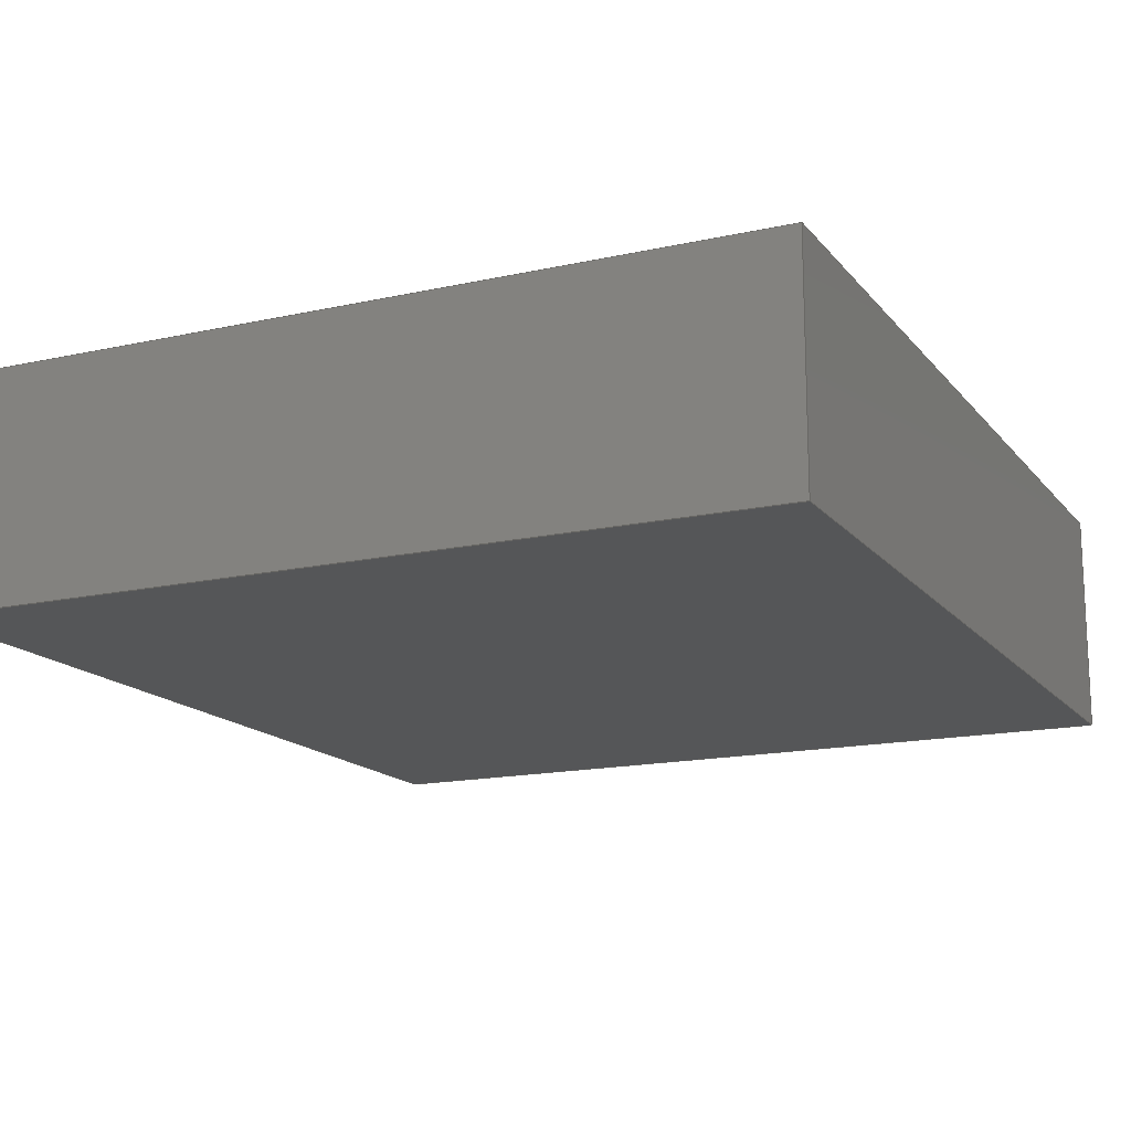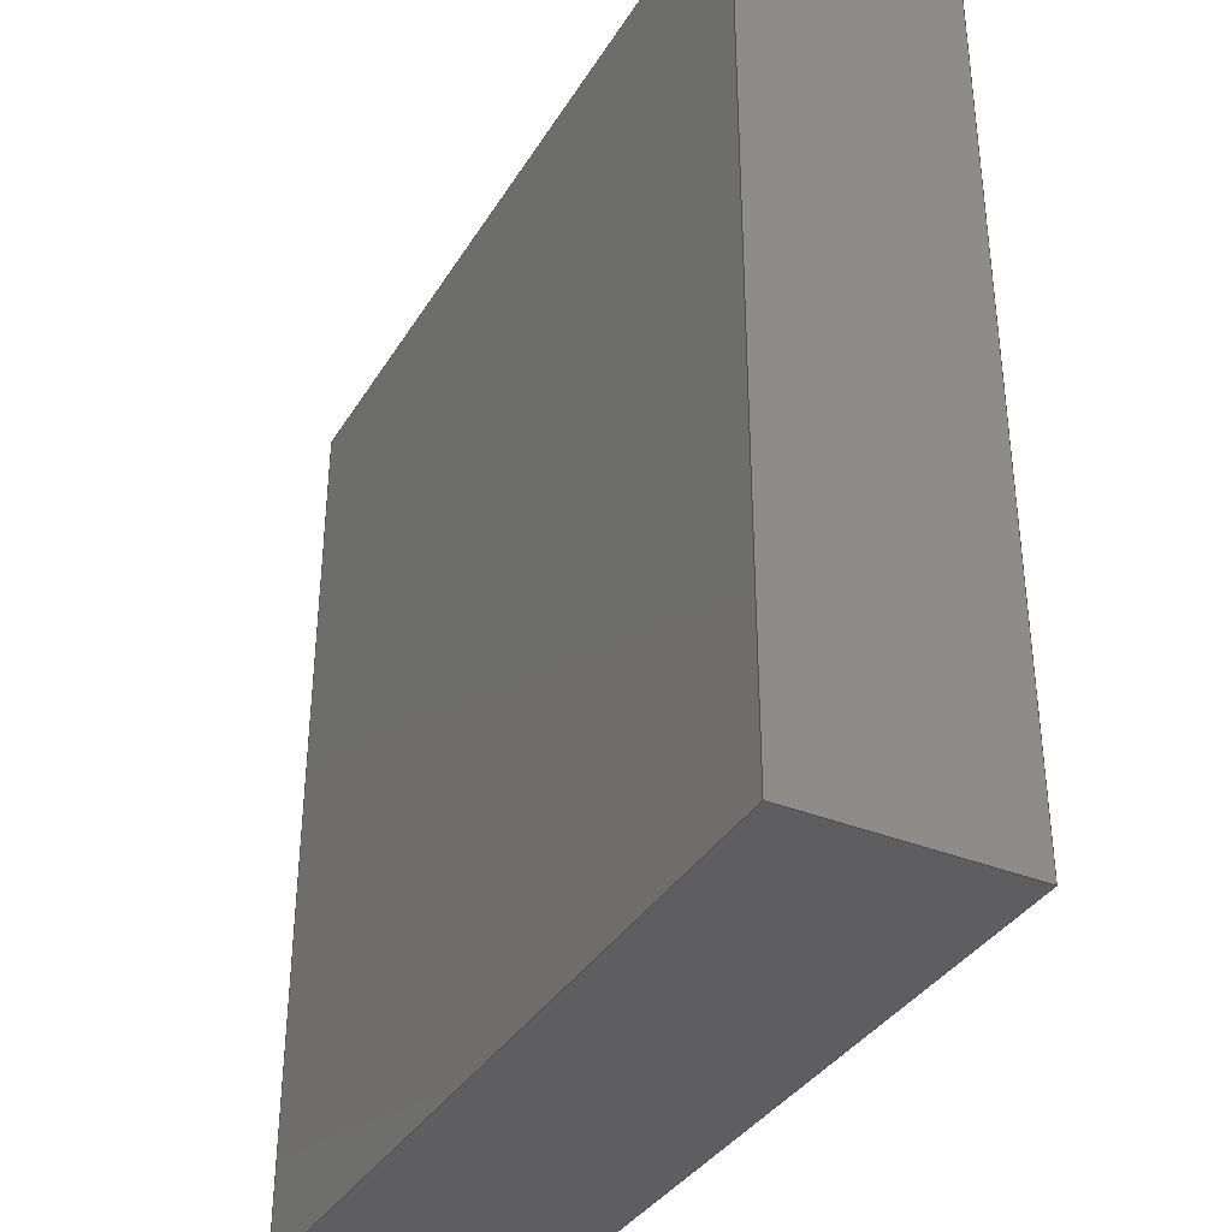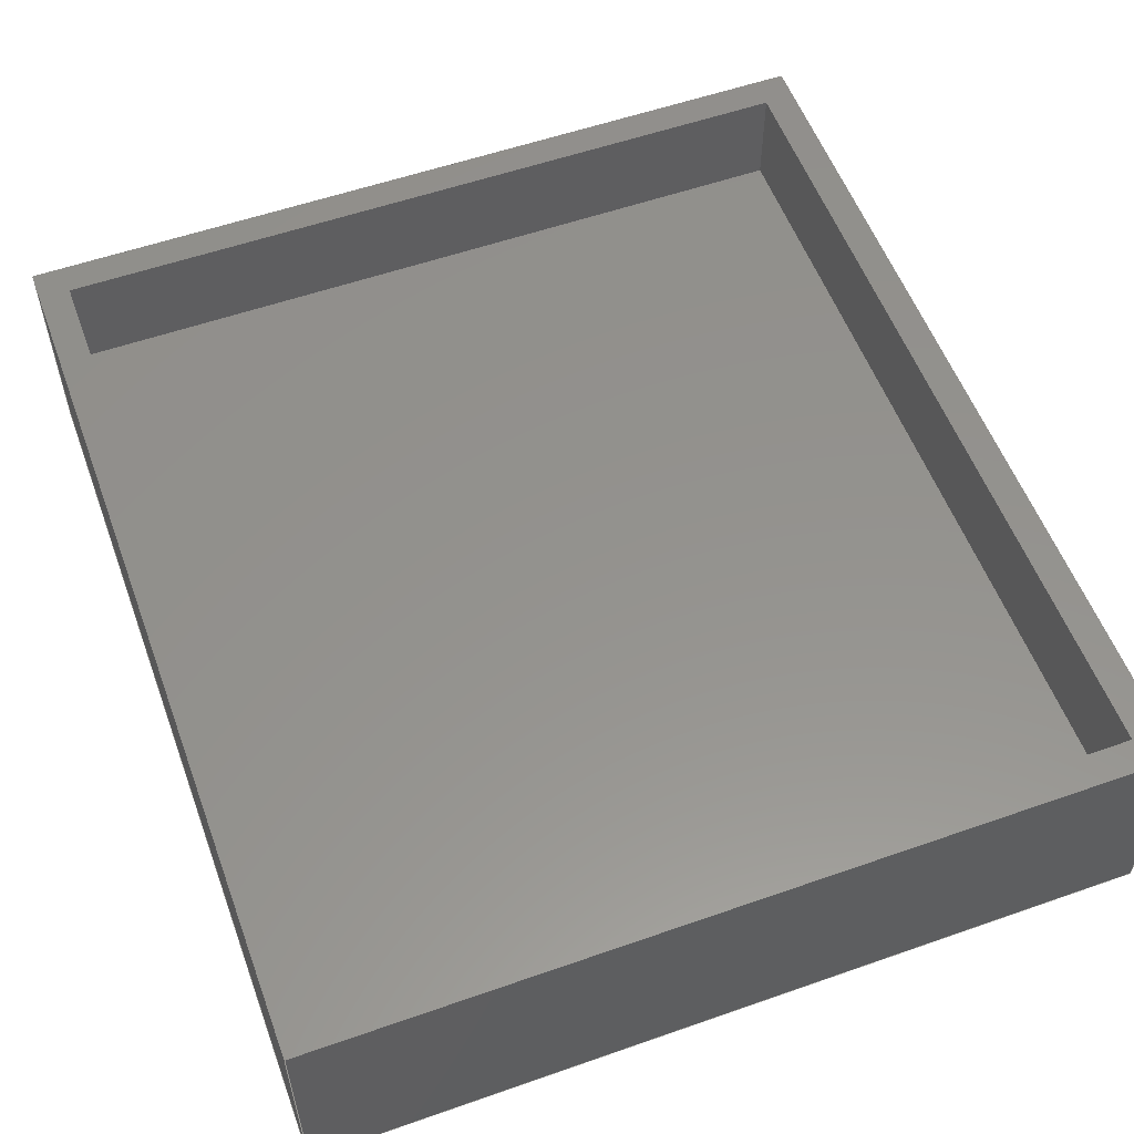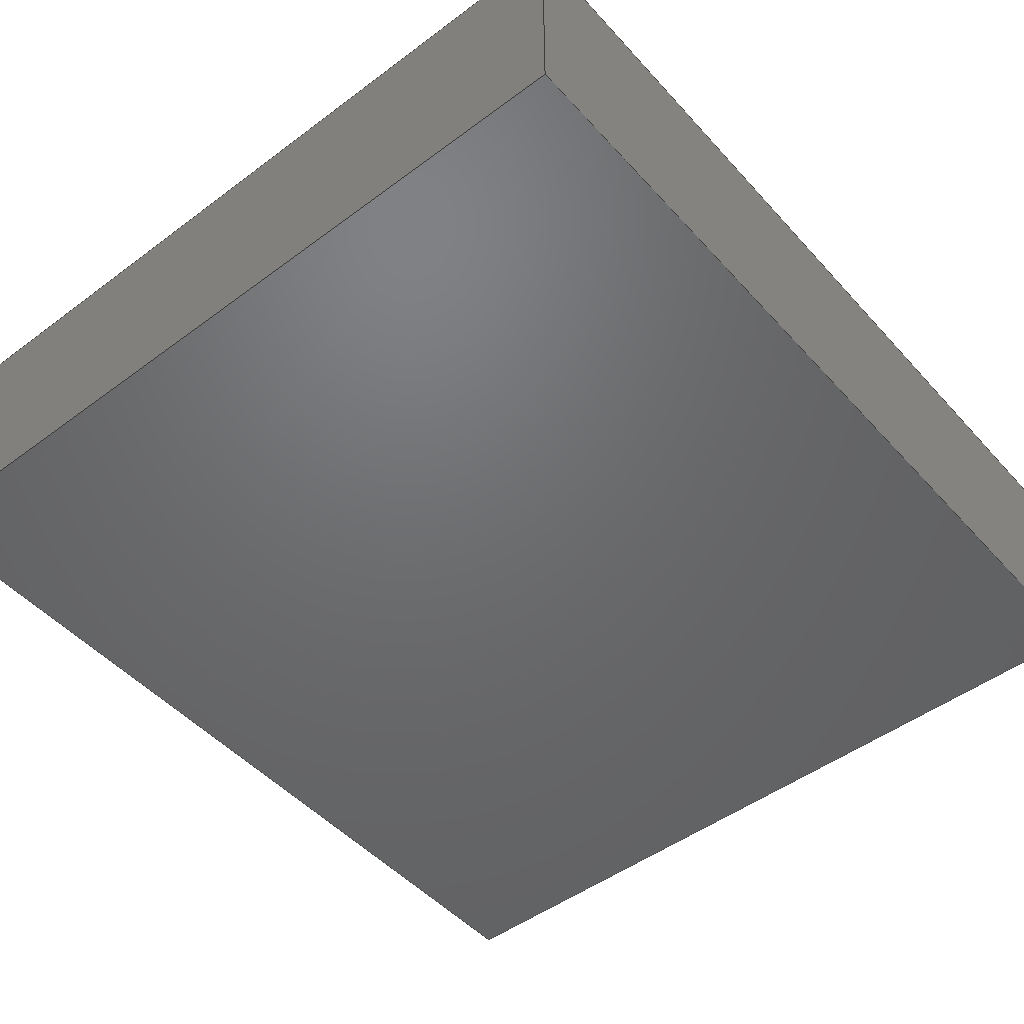
<metadata>
{"format":"step","ext":"step","renderer":"f3d","projection":"perspective","resolution":1024,"background":"white","views":[{"elev":-15.6,"azim":-154.9,"up":"+Z"},{"elev":-36.2,"azim":-117.8,"up":"+Y"},{"elev":55.9,"azim":159.8,"up":"+Z"},{"elev":-48.5,"azim":39.8,"up":"+Z"}]}
</metadata>
<code>
ISO-10303-21;
DATA;
#1=SHAPE_REPRESENTATION_RELATIONSHIP('','',#196,#2);
#2=ADVANCED_BREP_SHAPE_REPRESENTATION('',(#194),#310);
#3=ORIENTED_EDGE('',*,*,#51,.F.);
#4=ORIENTED_EDGE('',*,*,#52,.T.);
#5=ORIENTED_EDGE('',*,*,#53,.T.);
#6=ORIENTED_EDGE('',*,*,#54,.F.);
#7=ORIENTED_EDGE('',*,*,#55,.F.);
#8=ORIENTED_EDGE('',*,*,#56,.T.);
#9=ORIENTED_EDGE('',*,*,#57,.T.);
#10=ORIENTED_EDGE('',*,*,#58,.F.);
#11=ORIENTED_EDGE('',*,*,#59,.F.);
#12=ORIENTED_EDGE('',*,*,#60,.F.);
#13=ORIENTED_EDGE('',*,*,#51,.T.);
#14=ORIENTED_EDGE('',*,*,#61,.T.);
#15=ORIENTED_EDGE('',*,*,#62,.T.);
#16=ORIENTED_EDGE('',*,*,#63,.F.);
#17=ORIENTED_EDGE('',*,*,#52,.F.);
#18=ORIENTED_EDGE('',*,*,#60,.T.);
#19=ORIENTED_EDGE('',*,*,#64,.T.);
#20=ORIENTED_EDGE('',*,*,#65,.F.);
#21=ORIENTED_EDGE('',*,*,#53,.F.);
#22=ORIENTED_EDGE('',*,*,#63,.T.);
#23=ORIENTED_EDGE('',*,*,#66,.F.);
#24=ORIENTED_EDGE('',*,*,#61,.F.);
#25=ORIENTED_EDGE('',*,*,#54,.T.);
#26=ORIENTED_EDGE('',*,*,#65,.T.);
#27=ORIENTED_EDGE('',*,*,#59,.T.);
#28=ORIENTED_EDGE('',*,*,#66,.T.);
#29=ORIENTED_EDGE('',*,*,#64,.F.);
#30=ORIENTED_EDGE('',*,*,#62,.F.);
#31=ORIENTED_EDGE('',*,*,#67,.T.);
#32=ORIENTED_EDGE('',*,*,#68,.T.);
#33=ORIENTED_EDGE('',*,*,#69,.F.);
#34=ORIENTED_EDGE('',*,*,#56,.F.);
#35=ORIENTED_EDGE('',*,*,#70,.F.);
#36=ORIENTED_EDGE('',*,*,#67,.F.);
#37=ORIENTED_EDGE('',*,*,#55,.T.);
#38=ORIENTED_EDGE('',*,*,#71,.T.);
#39=ORIENTED_EDGE('',*,*,#72,.F.);
#40=ORIENTED_EDGE('',*,*,#71,.F.);
#41=ORIENTED_EDGE('',*,*,#58,.T.);
#42=ORIENTED_EDGE('',*,*,#73,.T.);
#43=ORIENTED_EDGE('',*,*,#69,.T.);
#44=ORIENTED_EDGE('',*,*,#74,.T.);
#45=ORIENTED_EDGE('',*,*,#73,.F.);
#46=ORIENTED_EDGE('',*,*,#57,.F.);
#47=ORIENTED_EDGE('',*,*,#68,.F.);
#48=ORIENTED_EDGE('',*,*,#70,.T.);
#49=ORIENTED_EDGE('',*,*,#72,.T.);
#50=ORIENTED_EDGE('',*,*,#74,.F.);
#51=EDGE_CURVE('',#75,#76,#91,.T.);
#52=EDGE_CURVE('',#75,#77,#92,.T.);
#53=EDGE_CURVE('',#77,#78,#93,.T.);
#54=EDGE_CURVE('',#76,#78,#94,.T.);
#55=EDGE_CURVE('',#79,#80,#95,.T.);
#56=EDGE_CURVE('',#79,#81,#96,.T.);
#57=EDGE_CURVE('',#81,#82,#97,.T.);
#58=EDGE_CURVE('',#80,#82,#98,.T.);
#59=EDGE_CURVE('',#83,#84,#99,.T.);
#60=EDGE_CURVE('',#75,#83,#100,.T.);
#61=EDGE_CURVE('',#76,#84,#101,.T.);
#62=EDGE_CURVE('',#83,#85,#102,.T.);
#63=EDGE_CURVE('',#77,#85,#103,.T.);
#64=EDGE_CURVE('',#85,#86,#104,.T.);
#65=EDGE_CURVE('',#78,#86,#105,.T.);
#66=EDGE_CURVE('',#84,#86,#106,.T.);
#67=EDGE_CURVE('',#79,#87,#107,.T.);
#68=EDGE_CURVE('',#87,#88,#108,.T.);
#69=EDGE_CURVE('',#81,#88,#109,.T.);
#70=EDGE_CURVE('',#87,#89,#110,.T.);
#71=EDGE_CURVE('',#80,#89,#111,.T.);
#72=EDGE_CURVE('',#89,#90,#112,.T.);
#73=EDGE_CURVE('',#82,#90,#113,.T.);
#74=EDGE_CURVE('',#88,#90,#114,.T.);
#75=VERTEX_POINT('',#260);
#76=VERTEX_POINT('',#261);
#77=VERTEX_POINT('',#263);
#78=VERTEX_POINT('',#265);
#79=VERTEX_POINT('',#268);
#80=VERTEX_POINT('',#269);
#81=VERTEX_POINT('',#271);
#82=VERTEX_POINT('',#273);
#83=VERTEX_POINT('',#277);
#84=VERTEX_POINT('',#278);
#85=VERTEX_POINT('',#283);
#86=VERTEX_POINT('',#287);
#87=VERTEX_POINT('',#294);
#88=VERTEX_POINT('',#296);
#89=VERTEX_POINT('',#300);
#90=VERTEX_POINT('',#304);
#91=LINE('',#259,#115);
#92=LINE('',#262,#116);
#93=LINE('',#264,#117);
#94=LINE('',#266,#118);
#95=LINE('',#267,#119);
#96=LINE('',#270,#120);
#97=LINE('',#272,#121);
#98=LINE('',#274,#122);
#99=LINE('',#276,#123);
#100=LINE('',#279,#124);
#101=LINE('',#280,#125);
#102=LINE('',#282,#126);
#103=LINE('',#284,#127);
#104=LINE('',#286,#128);
#105=LINE('',#288,#129);
#106=LINE('',#290,#130);
#107=LINE('',#293,#131);
#108=LINE('',#295,#132);
#109=LINE('',#297,#133);
#110=LINE('',#299,#134);
#111=LINE('',#301,#135);
#112=LINE('',#303,#136);
#113=LINE('',#305,#137);
#114=LINE('',#307,#138);
#115=VECTOR('',#213,1);
#116=VECTOR('',#214,1);
#117=VECTOR('',#215,1);
#118=VECTOR('',#216,1);
#119=VECTOR('',#217,1);
#120=VECTOR('',#218,1);
#121=VECTOR('',#219,1);
#122=VECTOR('',#220,1);
#123=VECTOR('',#223,1);
#124=VECTOR('',#224,1);
#125=VECTOR('',#225,1);
#126=VECTOR('',#228,1);
#127=VECTOR('',#229,1);
#128=VECTOR('',#232,1);
#129=VECTOR('',#233,1);
#130=VECTOR('',#236,1);
#131=VECTOR('',#241,1);
#132=VECTOR('',#242,1);
#133=VECTOR('',#243,1);
#134=VECTOR('',#246,1);
#135=VECTOR('',#247,1);
#136=VECTOR('',#250,1);
#137=VECTOR('',#251,1);
#138=VECTOR('',#254,1);
#139=EDGE_LOOP('',(#3,#4,#5,#6));
#140=EDGE_LOOP('',(#7,#8,#9,#10));
#141=EDGE_LOOP('',(#11,#12,#13,#14));
#142=EDGE_LOOP('',(#15,#16,#17,#18));
#143=EDGE_LOOP('',(#19,#20,#21,#22));
#144=EDGE_LOOP('',(#23,#24,#25,#26));
#145=EDGE_LOOP('',(#27,#28,#29,#30));
#146=EDGE_LOOP('',(#31,#32,#33,#34));
#147=EDGE_LOOP('',(#35,#36,#37,#38));
#148=EDGE_LOOP('',(#39,#40,#41,#42));
#149=EDGE_LOOP('',(#43,#44,#45,#46));
#150=EDGE_LOOP('',(#47,#48,#49,#50));
#151=FACE_BOUND('',#139,.T.);
#152=FACE_BOUND('',#140,.T.);
#153=FACE_BOUND('',#141,.T.);
#154=FACE_BOUND('',#142,.T.);
#155=FACE_BOUND('',#143,.T.);
#156=FACE_BOUND('',#144,.T.);
#157=FACE_BOUND('',#145,.T.);
#158=FACE_BOUND('',#146,.T.);
#159=FACE_BOUND('',#147,.T.);
#160=FACE_BOUND('',#148,.T.);
#161=FACE_BOUND('',#149,.T.);
#162=FACE_BOUND('',#150,.T.);
#163=PLANE('',#198);
#164=PLANE('',#199);
#165=PLANE('',#200);
#166=PLANE('',#201);
#167=PLANE('',#202);
#168=PLANE('',#203);
#169=PLANE('',#204);
#170=PLANE('',#205);
#171=PLANE('',#206);
#172=PLANE('',#207);
#173=PLANE('',#208);
#174=ADVANCED_FACE('',(#151,#152),#163,.T.);
#175=ADVANCED_FACE('',(#153),#164,.T.);
#176=ADVANCED_FACE('',(#154),#165,.F.);
#177=ADVANCED_FACE('',(#155),#166,.F.);
#178=ADVANCED_FACE('',(#156),#167,.T.);
#179=ADVANCED_FACE('',(#157),#168,.F.);
#180=ADVANCED_FACE('',(#158),#169,.F.);
#181=ADVANCED_FACE('',(#159),#170,.T.);
#182=ADVANCED_FACE('',(#160),#171,.T.);
#183=ADVANCED_FACE('',(#161),#172,.F.);
#184=ADVANCED_FACE('',(#162),#173,.T.);
#185=CLOSED_SHELL('',(#174,#175,#176,#177,#178,#179,#180,#181,#182,#183,
#184));
#186=STYLED_ITEM('',(#187),#194);
#187=PRESENTATION_STYLE_ASSIGNMENT((#188));
#188=SURFACE_STYLE_USAGE(.BOTH.,#189);
#189=SURFACE_SIDE_STYLE('',(#190));
#190=SURFACE_STYLE_FILL_AREA(#191);
#191=FILL_AREA_STYLE('',(#192));
#192=FILL_AREA_STYLE_COLOUR('',#193);
#193=COLOUR_RGB('',0.6157,0.8118,0.9294);
#194=MANIFOLD_SOLID_BREP('Part 1',#185);
#195=SHAPE_DEFINITION_REPRESENTATION(#315,#196);
#196=SHAPE_REPRESENTATION('Part 1',(#197),#310);
#197=AXIS2_PLACEMENT_3D('',#257,#209,#210);
#198=AXIS2_PLACEMENT_3D('',#258,#211,#212);
#199=AXIS2_PLACEMENT_3D('',#275,#221,#222);
#200=AXIS2_PLACEMENT_3D('',#281,#226,#227);
#201=AXIS2_PLACEMENT_3D('',#285,#230,#231);
#202=AXIS2_PLACEMENT_3D('',#289,#234,#235);
#203=AXIS2_PLACEMENT_3D('',#291,#237,#238);
#204=AXIS2_PLACEMENT_3D('',#292,#239,#240);
#205=AXIS2_PLACEMENT_3D('',#298,#244,#245);
#206=AXIS2_PLACEMENT_3D('',#302,#248,#249);
#207=AXIS2_PLACEMENT_3D('',#306,#252,#253);
#208=AXIS2_PLACEMENT_3D('',#308,#255,#256);
#209=DIRECTION('',(0,0,1));
#210=DIRECTION('',(1,0,0));
#211=DIRECTION('',(0,0,1));
#212=DIRECTION('',(1,0,0));
#213=DIRECTION('',(-5.782e-17,-1,0));
#214=DIRECTION('',(-1,0,0));
#215=DIRECTION('',(-5.782e-17,-1,0));
#216=DIRECTION('',(-1,0,0));
#217=DIRECTION('',(-1,0,0));
#218=DIRECTION('',(-5.782e-17,-1,0));
#219=DIRECTION('',(-1,0,0));
#220=DIRECTION('',(-5.782e-17,-1,0));
#221=DIRECTION('',(1,-5.782e-17,0));
#222=DIRECTION('',(5.782e-17,1,0));
#223=DIRECTION('',(-5.782e-17,-1,0));
#224=DIRECTION('',(0,0,-1));
#225=DIRECTION('',(0,0,-1));
#226=DIRECTION('',(0,-1,0));
#227=DIRECTION('',(0,0,-1));
#228=DIRECTION('',(-1,0,0));
#229=DIRECTION('',(0,0,-1));
#230=DIRECTION('',(1,-5.782e-17,0));
#231=DIRECTION('',(5.782e-17,1,0));
#232=DIRECTION('',(-5.782e-17,-1,0));
#233=DIRECTION('',(0,0,-1));
#234=DIRECTION('',(0,-1,0));
#235=DIRECTION('',(0,0,-1));
#236=DIRECTION('',(-1,0,0));
#237=DIRECTION('',(0,0,1));
#238=DIRECTION('',(1,0,0));
#239=DIRECTION('',(1,-5.782e-17,0));
#240=DIRECTION('',(5.782e-17,1,0));
#241=DIRECTION('',(0,0,-1));
#242=DIRECTION('',(-5.782e-17,-1,0));
#243=DIRECTION('',(0,0,-1));
#244=DIRECTION('',(0,-1,0));
#245=DIRECTION('',(0,0,-1));
#246=DIRECTION('',(-1,0,0));
#247=DIRECTION('',(0,0,-1));
#248=DIRECTION('',(1,-5.782e-17,0));
#249=DIRECTION('',(5.782e-17,1,0));
#250=DIRECTION('',(-5.782e-17,-1,0));
#251=DIRECTION('',(0,0,-1));
#252=DIRECTION('',(0,-1,0));
#253=DIRECTION('',(0,0,-1));
#254=DIRECTION('',(-1,0,0));
#255=DIRECTION('',(0,0,1));
#256=DIRECTION('',(1,0,0));
#257=CARTESIAN_POINT('',(0,0,0));
#258=CARTESIAN_POINT('',(0,0,0.03));
#259=CARTESIAN_POINT('',(0.055,0,0.03));
#260=CARTESIAN_POINT('',(0.055,0.06,0.03));
#261=CARTESIAN_POINT('',(0.055,-0.06,0.03));
#262=CARTESIAN_POINT('',(6.939e-18,0.06,0.03));
#263=CARTESIAN_POINT('',(-0.055,0.06,0.03));
#264=CARTESIAN_POINT('',(-0.055,0,0.03));
#265=CARTESIAN_POINT('',(-0.055,-0.06,0.03));
#266=CARTESIAN_POINT('',(-6.939e-18,-0.06,0.03));
#267=CARTESIAN_POINT('',(6.939e-18,0.056,0.03));
#268=CARTESIAN_POINT('',(0.051,0.056,0.03));
#269=CARTESIAN_POINT('',(-0.051,0.056,0.03));
#270=CARTESIAN_POINT('',(0.051,2.313e-19,0.03));
#271=CARTESIAN_POINT('',(0.051,-0.056,0.03));
#272=CARTESIAN_POINT('',(-6.939e-18,-0.056,0.03));
#273=CARTESIAN_POINT('',(-0.051,-0.056,0.03));
#274=CARTESIAN_POINT('',(-0.051,-2.313e-19,0.03));
#275=CARTESIAN_POINT('',(0.055,0,0.03));
#276=CARTESIAN_POINT('',(0.055,0,0));
#277=CARTESIAN_POINT('',(0.055,0.06,0));
#278=CARTESIAN_POINT('',(0.055,-0.06,0));
#279=CARTESIAN_POINT('',(0.055,0.06,0.03));
#280=CARTESIAN_POINT('',(0.055,-0.06,0.03));
#281=CARTESIAN_POINT('',(6.939e-18,0.06,0.03));
#282=CARTESIAN_POINT('',(6.939e-18,0.06,0));
#283=CARTESIAN_POINT('',(-0.055,0.06,0));
#284=CARTESIAN_POINT('',(-0.055,0.06,0.03));
#285=CARTESIAN_POINT('',(-0.055,0,0.03));
#286=CARTESIAN_POINT('',(-0.055,0,0));
#287=CARTESIAN_POINT('',(-0.055,-0.06,0));
#288=CARTESIAN_POINT('',(-0.055,-0.06,0.03));
#289=CARTESIAN_POINT('',(-6.939e-18,-0.06,0.03));
#290=CARTESIAN_POINT('',(-6.939e-18,-0.06,0));
#291=CARTESIAN_POINT('',(0,0,0));
#292=CARTESIAN_POINT('',(0.051,2.313e-19,0.03));
#293=CARTESIAN_POINT('',(0.051,0.056,0.03));
#294=CARTESIAN_POINT('',(0.051,0.056,0.016));
#295=CARTESIAN_POINT('',(0.051,2.313e-19,0.016));
#296=CARTESIAN_POINT('',(0.051,-0.056,0.016));
#297=CARTESIAN_POINT('',(0.051,-0.056,0.03));
#298=CARTESIAN_POINT('',(6.939e-18,0.056,0.03));
#299=CARTESIAN_POINT('',(6.939e-18,0.056,0.016));
#300=CARTESIAN_POINT('',(-0.051,0.056,0.016));
#301=CARTESIAN_POINT('',(-0.051,0.056,0.03));
#302=CARTESIAN_POINT('',(-0.051,-2.313e-19,0.03));
#303=CARTESIAN_POINT('',(-0.051,-2.313e-19,0.016));
#304=CARTESIAN_POINT('',(-0.051,-0.056,0.016));
#305=CARTESIAN_POINT('',(-0.051,-0.056,0.03));
#306=CARTESIAN_POINT('',(-6.939e-18,-0.056,0.03));
#307=CARTESIAN_POINT('',(-6.939e-18,-0.056,0.016));
#308=CARTESIAN_POINT('',(0,0,0.016));
#309=MECHANICAL_DESIGN_GEOMETRIC_PRESENTATION_REPRESENTATION('',(#186),
#310);
#310=(
GEOMETRIC_REPRESENTATION_CONTEXT(3)
GLOBAL_UNCERTAINTY_ASSIGNED_CONTEXT((#311))
GLOBAL_UNIT_ASSIGNED_CONTEXT((#314,#313,#312))
REPRESENTATION_CONTEXT('Part 1','TOP_LEVEL_ASSEMBLY_PART')
);
#311=UNCERTAINTY_MEASURE_WITH_UNIT(LENGTH_MEASURE(5e-06),#314,
'DISTANCE_ACCURACY_VALUE','Maximum Tolerance applied to model');
#312=(
NAMED_UNIT(*)
SI_UNIT($,.STERADIAN.)
SOLID_ANGLE_UNIT()
);
#313=(
NAMED_UNIT(*)
PLANE_ANGLE_UNIT()
SI_UNIT($,.RADIAN.)
);
#314=(
LENGTH_UNIT()
NAMED_UNIT(*)
SI_UNIT($,.METRE.)
);
#315=PRODUCT_DEFINITION_SHAPE('','',#316);
#316=PRODUCT_DEFINITION('','',#318,#317);
#317=PRODUCT_DEFINITION_CONTEXT('',#324,'design');
#318=PRODUCT_DEFINITION_FORMATION_WITH_SPECIFIED_SOURCE('','',#320,
 .NOT_KNOWN.);
#319=PRODUCT_RELATED_PRODUCT_CATEGORY('','',(#320));
#320=PRODUCT('Part 1','Part 1','Part 1',(#322));
#321=PRODUCT_CATEGORY('','');
#322=PRODUCT_CONTEXT('',#324,'mechanical');
#323=APPLICATION_PROTOCOL_DEFINITION('international standard',
'ap242_managed_model_based_3d_engineering',2011,#324);
#324=APPLICATION_CONTEXT('managed model based 3d engineering');
ENDSEC;
END-ISO-10303-21;

</code>
